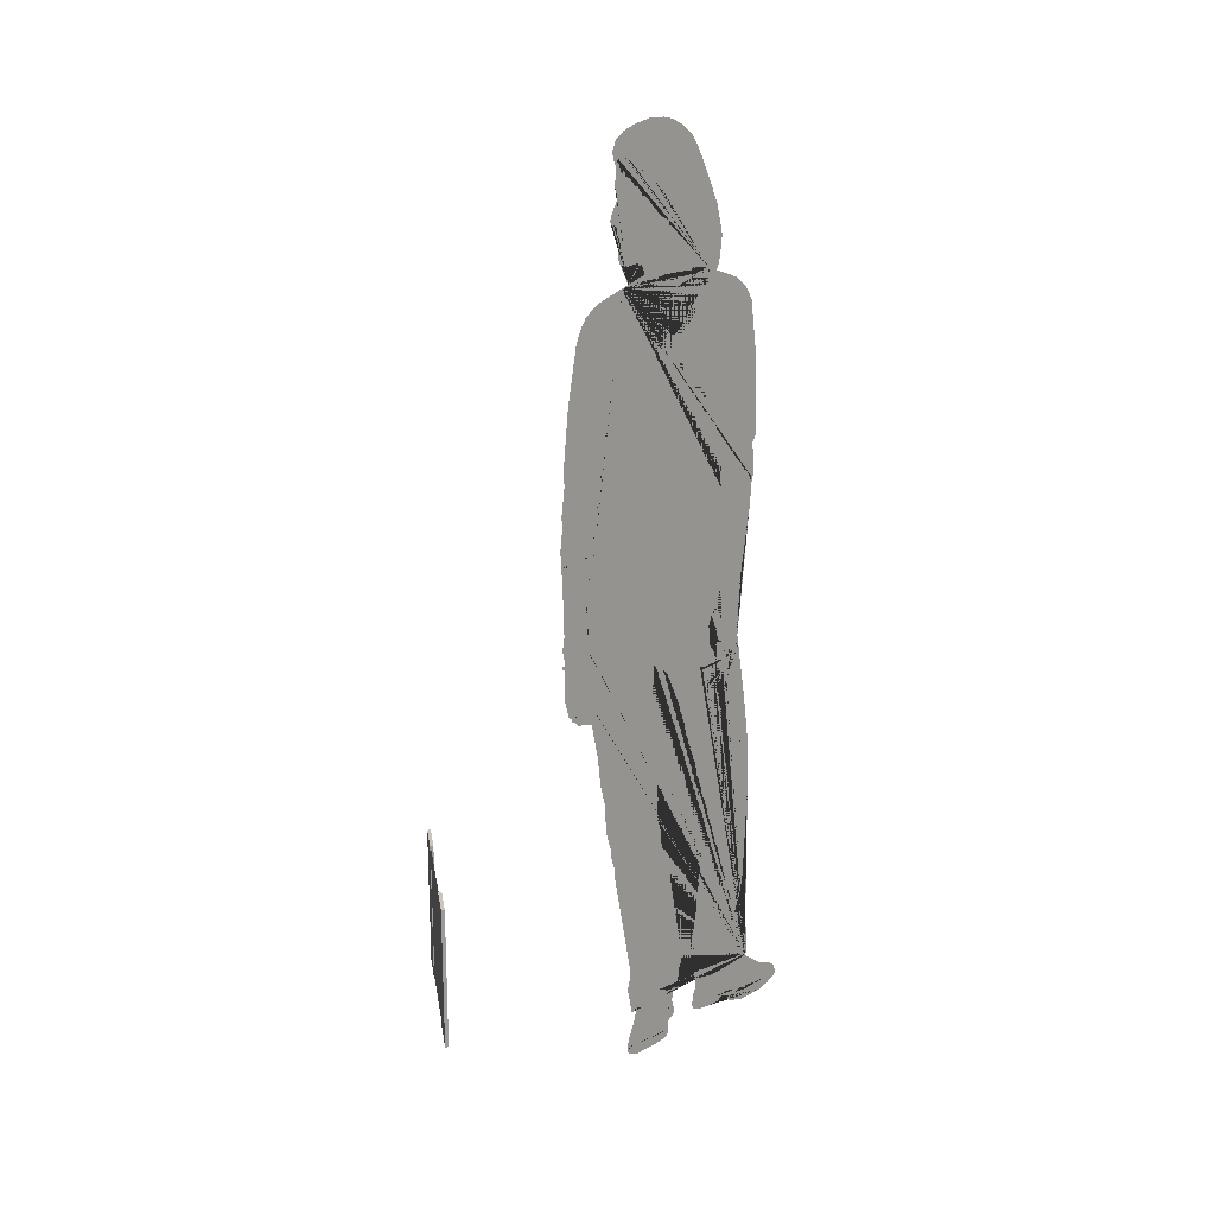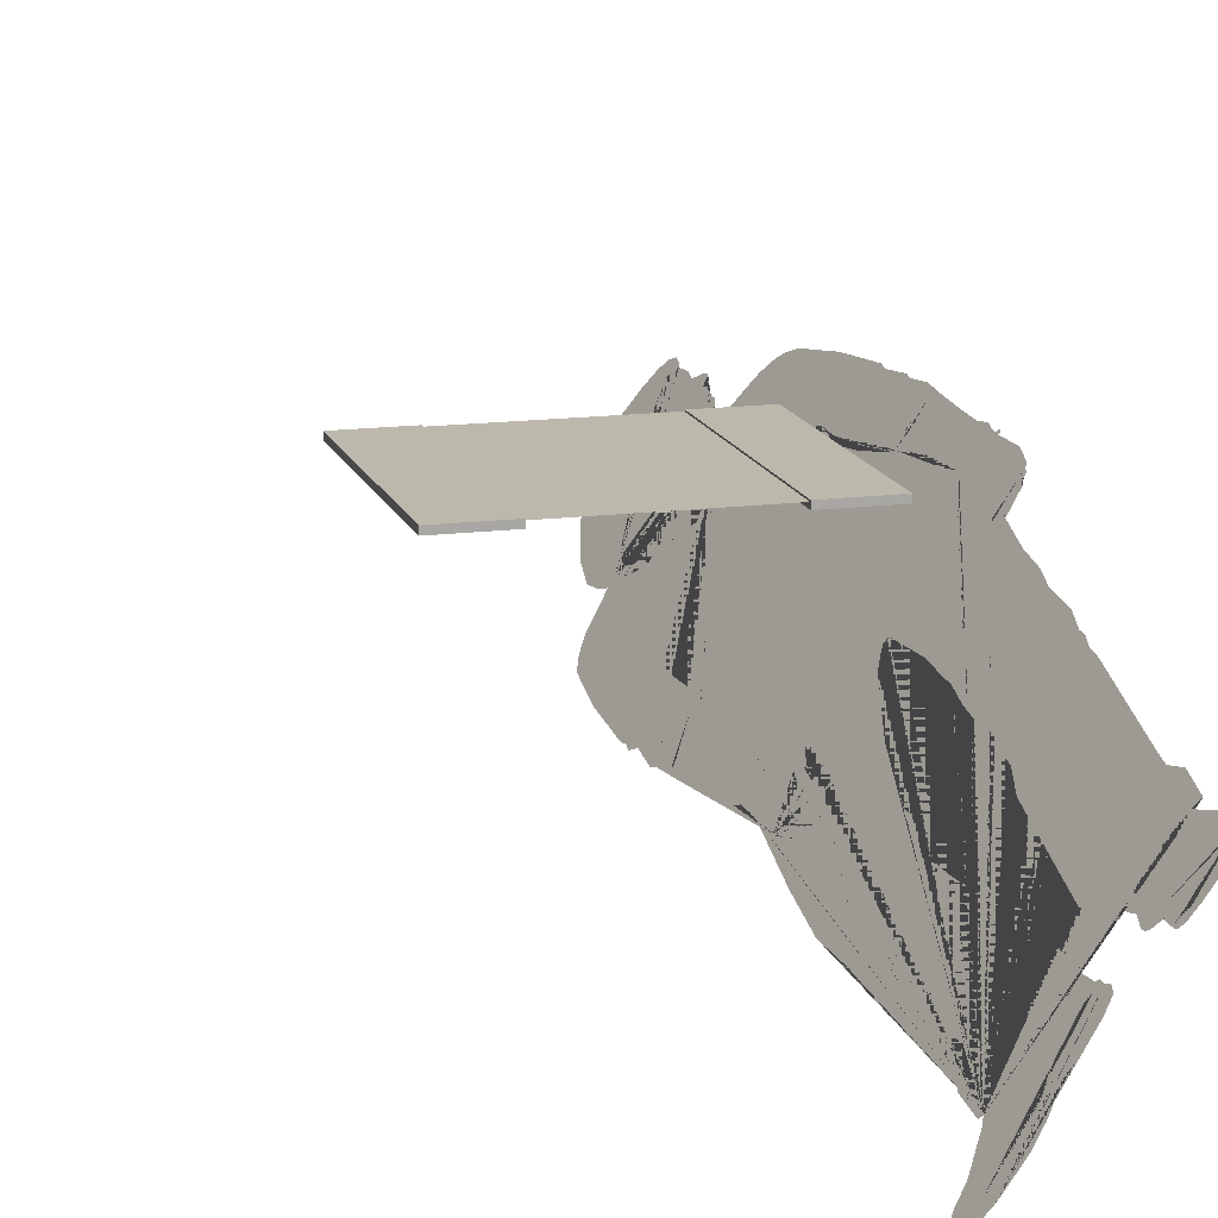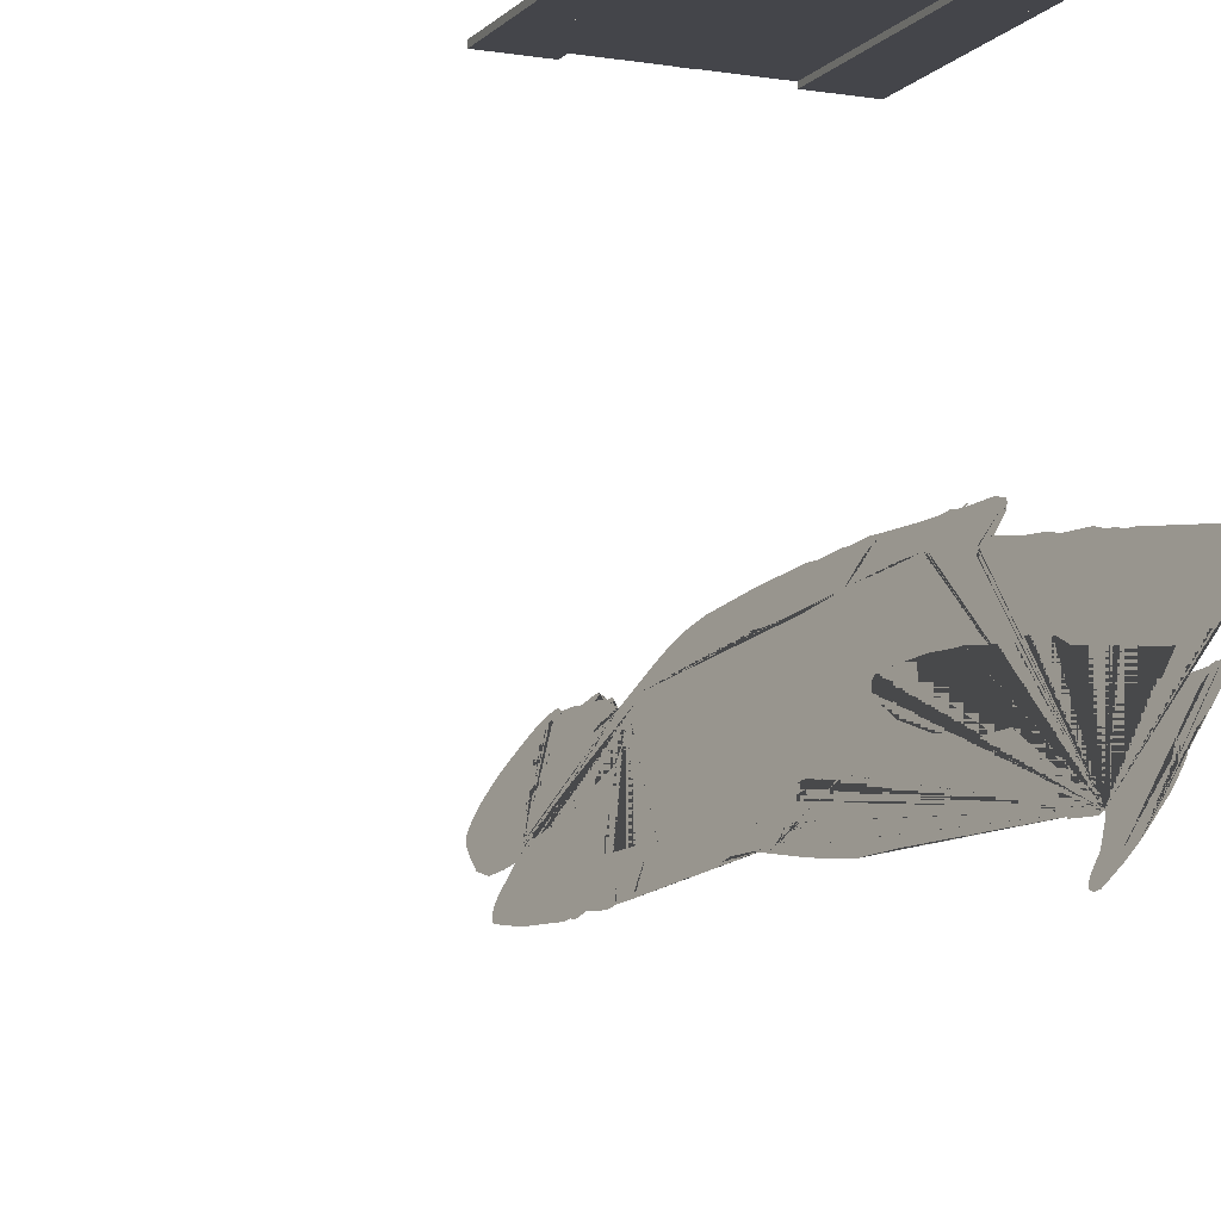
<metadata>
{"format":"obj","ext":"obj","renderer":"f3d","projection":"perspective","resolution":1024,"background":"white","views":[{"elev":20.5,"azim":81.3,"up":"+Y"},{"elev":14.7,"azim":-15.5,"up":"+Z"},{"elev":-9.2,"azim":-23.7,"up":"+Z"}]}
</metadata>
<code>
g Mesh1 Susan1 Model
v 14.74 41.36 -19.61
v 15 40.88 -19.25
v 14.94 39.58 -19.33
v 14.72 39.97 -19.64
v 14.41 40.24 -20.07
v 14.16 40.24 -20.43
v 13.77 40.06 -20.98
v 13.47 39.72 -21.41
v 13.34 39.27 -21.58
v 13.26 40.89 -21.7
v 13.34 41.33 -21.59
v 13.66 41.56 -21.13
v 14.05 41.62 -20.59
v 14.42 41.54 -20.07
f 1 2 3 4 5 6 7 8 9 10 11 12 13 14
v 20.5 56.23 -11.49
v 21.47 55.73 -10.12
v 21.85 55.48 -9.589
v 22.35 54.86 -8.883
v 22.56 54.31 -8.576
v 22.82 53.32 -8.215
v 23.25 49.34 -7.612
v 23.51 44.98 -7.236
v 23.45 44.36 -7.326
v 23.61 42.25 -7.102
v 23.56 41.7 -7.17
v 23.66 40.36 -7.036
v 23.4 40.74 -7.403
v 23 40.82 -7.964
v 22.57 40.73 -8.569
v 22.22 40.53 -9.066
v 21.9 40.11 -9.507
v 21.84 40.4 -9.604
v 21.69 42.52 -9.811
v 21.56 45.03 -9.989
v 21.6 46.43 -9.943
v 21.48 45.01 -10.1
v 21.47 43.76 -10.12
v 21.59 41.92 -9.957
v 21.98 38.97 -9.395
v 22.02 38.46 -9.345
v 22.06 38.55 -9.282
v 22.31 36.54 -8.929
v 22.36 35.21 -8.858
v 21.49 34.74 -10.09
v 20.07 34.27 -12.09
v 17.74 33.8 -15.38
v 15.99 33.86 -17.85
v 14.97 34.04 -19.29
v 14.89 35.57 -19.4
v 15.07 41.79 -19.14
v 15.08 42.08 -19.13
v 15.13 43.18 -19.07
v 15.13 44.9 -19.07
v 15.04 46.21 -19.2
v 15.02 44.7 -19.22
v 15.08 42.08 -19.13
v 15.07 41.79 -19.14
v 15 40.88 -19.25
v 13.15 41.5 -21.85
v 13.26 43.64 -21.7
v 13.07 44.27 -21.97
v 13.13 44.89 -21.89
v 13.08 45.37 -21.95
v 13.09 45.96 -21.94
v 13.21 50.04 -21.77
v 13.51 53.65 -21.35
v 13.78 54.46 -20.97
v 14.1 55.02 -20.52
v 14.41 55.42 -20.08
v 15.58 56.18 -18.43
v 15.61 56.16 -18.39
v 15.77 56.27 -18.16
v 15.98 56.5 -17.86
v 15.93 56.34 -17.94
v 15.93 55.92 -17.94
v 16 55.34 -17.83
v 16.14 54.87 -17.63
v 16.56 53.84 -17.04
v 17.1 52.78 -16.29
v 18.08 51.32 -14.9
v 18.88 52.25 -13.77
v 19.58 53.5 -12.79
v 20.15 54.76 -11.98
v 20.45 55.73 -11.55
f 15 16 17 18 19 20 21 22 23 24 25 26 27 28 29 30 31 32 33 34 35 36 37 38 39 40 41 42 43 44 45 46 47 48 49 3 2 50 51 52 53 54 55 56 57 58 1 14 13 12 11 10 59 60 61 62 63 64 65 66 67 68 69 70 71 72 73 74 75 76 77 78 79 80 81 82 83 84
v 23.68 40.02 -7.004
v 23.62 38.76 -7.079
v 23.36 39.12 -7.446
v 23 39.29 -7.964
v 22.71 39.29 -8.363
v 22.42 39.09 -8.773
v 22.19 38.8 -9.107
f 39 31 30 29 28 27 26 85 86 87 88 89 90 91 41 40
v 23.54 36.06 -7.193
v 23.51 34.12 -7.236
v 23.6 33.15 -7.109
v 23.52 32.53 -7.222
v 23.49 32.12 -7.264
v 22.33 32.84 -8.9
v 22.39 33.17 -8.821
f 41 91 90 89 88 87 86 92 93 94 95 96 97 98 43 42
v 23.61 32.03 -7.095
v 23.57 31.75 -7.151
v 23.49 31.81 -7.273
v 22.29 32.55 -8.955
v 22.22 32.6 -9.064
v 22.27 32.88 -8.993
f 96 99 100 101 102 103 104 97
v 23.19 28.2 -7.697
v 23.14 27.9 -7.767
v 22.9 27.78 -8.102
v 22.85 27.52 -8.177
v 22.1 27.18 -9.226
v 21.98 27.25 -9.393
v 21.91 27.18 -9.493
v 21.7 27.07 -9.795
v 21.69 27.07 -9.804
v 21.68 27.08 -9.821
v 21.66 27.1 -9.844
v 21.65 27.11 -9.871
v 21.63 27.13 -9.899
v 21.61 27.15 -9.925
v 21.59 27.16 -9.947
v 21.58 27.17 -9.962
v 21.58 27.18 -9.967
v 21.55 27.37 -10.01
v 21.55 27.4 -10
v 21.63 27.63 -9.892
v 21.81 27.74 -9.633
v 21.97 28.12 -9.42
v 21.84 27.93 -9.603
v 21.7 27.9 -9.798
v 21.61 28.08 -9.916
v 21.68 28.5 -9.819
v 21.68 29.24 -9.819
v 21.78 30.4 -9.679
v 21.92 31.54 -9.485
v 23.51 29.62 -7.24
v 23.3 28.29 -7.543
f 105 106 107 108 109 110 111 112 113 114 115 116 117 118 119 120 121 122 123 124 125 126 127 128 129 130 131 132 133 102 101 134 135
v 12.98 3.748 -22.09
v 12.86 3.874 -22.27
v 12.86 3.875 -22.27
v 12.94 5.955 -22.15
v 13.69 7.712 -21.09
v 13.42 9.111 -21.48
v 13.27 10.31 -21.68
v 13.21 12.15 -21.77
v 13.09 17.08 -21.95
v 13.13 17.46 -21.89
v 13.09 20.66 -21.94
v 13.41 24.73 -21.49
v 13.98 30.44 -20.69
v 13.98 30.32 -20.69
v 13.87 28.66 -20.84
v 13.88 28.04 -20.83
v 14.01 26.88 -20.64
v 14.11 26.79 -20.5
v 14.21 26.96 -20.36
v 14.37 26.18 -20.14
v 14.45 25.98 -20.03
v 14.54 25.98 -19.9
v 14.65 26.06 -19.75
v 14.66 26.35 -19.72
v 14.8 25.82 -19.53
v 14.91 25.7 -19.38
v 15.05 25.78 -19.18
v 15.1 26.1 -19.11
v 15.04 26.59 -19.2
v 14.79 27.75 -19.55
v 14.79 28.43 -19.55
v 14.94 27.67 -19.33
v 15.5 26.57 -18.54
v 15.6 26.55 -18.4
v 15.69 26.65 -18.27
v 15.69 26.97 -18.28
v 15.32 28.11 -18.8
v 15.2 28.93 -18.97
v 15.19 29.63 -18.98
v 15.28 30.12 -18.85
v 15.37 30 -18.72
v 15.48 29.48 -18.57
v 15.56 28.91 -18.46
v 15.72 28.32 -18.23
v 15.9 28.16 -17.98
v 16.05 28.2 -17.76
v 16.08 28.41 -17.72
v 15.98 29.44 -17.86
v 15.8 30.43 -18.12
v 15.47 32.03 -18.59
v 15.18 32.58 -18.99
v 14.98 33.8 -19.27
v 21.78 24.54 -9.682
v 21.64 22.44 -9.883
v 21.42 21.03 -10.19
v 21.31 18.61 -10.34
v 21.07 17.26 -10.69
v 21.05 16.67 -10.71
v 20.89 15.82 -10.94
v 20.85 14.96 -11
v 20.03 7.731 -12.14
v 19.94 6.787 -12.27
v 20.1 5.61 -12.05
v 19.86 3.62 -12.39
v 19.57 3.849 -12.81
v 18.83 4.327 -13.84
v 18.22 4.425 -14.71
v 17.61 4.04 -15.57
v 17.41 3.862 -15.85
v 17.21 3.684 -16.13
v 17.11 3.951 -16.27
v 17.14 4.416 -16.23
v 17.11 5.167 -16.26
v 16.96 5.86 -16.49
v 16.94 6.318 -16.51
v 17.79 14.12 -15.31
v 18.19 15.76 -14.75
v 18.28 17.3 -14.61
v 18.47 18.14 -14.35
v 18.43 19.63 -14.41
v 18.53 21.43 -14.26
v 18.73 23.24 -13.98
v 18.73 23.98 -13.98
v 18.82 26.04 -13.85
v 18.82 26.16 -13.85
v 18.72 29.81 -14
v 18.52 29.83 -14.28
v 18.35 29.58 -14.52
v 17.94 28.75 -15.1
v 16.96 24.94 -16.48
v 16.22 20.77 -17.53
v 16.14 19.2 -17.64
v 15.72 16.97 -18.23
v 15.81 16.23 -18.11
v 15.81 15.02 -18.11
v 15.91 12.54 -17.96
v 16.1 9.336 -17.7
v 16.31 7.177 -17.39
v 16.13 5.69 -17.66
v 16.13 4.453 -17.66
v 16.18 4.073 -17.59
v 16.06 3.843 -17.75
v 16 3.727 -17.84
v 15.02 3.38 -19.22
v 13.12 3.611 -21.89
f 136 137 138 139 140 141 142 143 144 145 146 147 148 149 150 151 152 153 154 155 156 157 158 159 160 161 162 163 164 165 166 167 168 169 170 171 172 173 174 175 176 177 178 179 180 181 182 183 184 185 186 187 48 47 46 45 44 43 98 97 104 103 102 133 132 131 130 129 128 127 126 125 124 123 122 121 120 119 118 117 116 115 114 113 112 111 110 109 188 189 190 191 192 193 194 195 196 197 198 199 200 201 202 203 204 205 206 207 208 209 210 211 212 213 214 215 216 217 218 219 220 221 222 223 224 225 226 227 228 229 230 231 232 233 234 235 236 237 238 239 240
v 14 28.45 -20.66
v 14 28.03 -20.66
v 13.98 32.3 -20.69
v 13.85 32.78 -20.86
v 13.82 33.26 -20.91
v 13.82 33.89 -20.91
v 14.32 27.66 -20.2
v 14.29 28.47 -20.25
v 14.28 28.68 -20.26
v 14 28.68 -20.66
f 241 242 154 153 152 151 150 149 148 243 244 245 246 9 8 7 6 5 4 3 49 48 187 186 185 184 183 182 181 180 179 178 177 176 175 174 173 172 171 170 169 168 167 166 165 164 163 162 161 160 159 247 248 249 250
f 159 158 157 156 155 154 242 241 248 247
f 248 241 250 249
v 17.77 1.903 -15.34
v 17.73 2.408 -15.39
v 17.5 2.952 -15.71
v 17.42 3.456 -15.83
v 19.74 2.813 -12.57
v 19.99 1.686 -12.21
v 20.04 1.359 -12.13
v 19.69 0.9339 -12.63
v 19.52 0.9004 -12.87
v 19.46 1.053 -12.95
v 19.35 1.112 -13.11
v 18.59 1.043 -14.19
v 18.5 0.9636 -14.31
v 18.46 0.8183 -14.37
v 18.14 0.835 -14.81
v 17.72 1.132 -15.41
v 17.75 1.349 -15.37
v 17.78 1.74 -15.32
f 251 252 253 254 204 203 202 201 200 255 256 257 258 259 260 261 262 263 264 265 266 267 268
v 17.43 2.571 -15.82
f 252 251 269 253
v 17.44 1.686 -15.81
v 17.36 1.874 -15.91
v 17.35 2.19 -15.93
f 267 270 271 272 269 251 268
v 20.12 1.161 -12.03
v 20.12 0.8943 -12.03
v 19.84 0.5877 -12.42
v 19.63 0.6174 -12.71
f 257 273 274 275 276 259 258
v 20.12 0.6075 -12.03
v 20.03 0.4001 -12.15
v 19.62 -1.421e-14 -12.74
v 18.42 -1.421e-14 -14.42
v 18 0.09315 -15.01
v 17.78 0.2514 -15.33
v 17.72 0.4393 -15.41
v 17.72 0.6767 -15.41
v 18.21 0.3998 -14.72
v 18.38 0.6075 -14.48
f 274 277 278 279 280 281 282 283 284 285 286 264 263 262 261 260 259 276 275
f 284 266 265 264 286 285
v 16.11 2.692 -17.68
v 15.92 2.408 -17.95
v 15.26 2.056 -18.88
v 14.66 1.911 -19.73
v 14.08 1.507 -20.54
v 13.46 0.8217 -21.42
v 12.77 0.6931 -22.39
v 11.81 0.7859 -23.75
v 11.62 1.188 -24.01
v 11.13 1.527 -24.71
v 11.2 1.687 -24.61
v 11.41 1.925 -24.31
v 11.97 2.276 -23.52
v 12.85 3.426 -22.28
f 237 287 288 289 290 291 292 293 294 295 296 297 298 299 300 136 240 239 238
v 16.11 2.686 -17.68
v 16.21 2.53 -17.55
v 16.2 2.144 -17.56
v 15.84 1.87 -18.07
v 15.23 1.652 -18.92
v 14.84 1.347 -19.48
v 14.32 1.407 -20.2
v 13.73 0.6924 -21.03
v 13.37 0.4813 -21.54
v 12.45 0.3925 -22.85
v 11.98 0.4089 -23.5
f 294 293 292 291 290 289 288 287 301 302 303 304 305 306 307 308 309 310 311
v 12.02 0.01748 -23.45
v 11.54 0.2175 -24.13
v 11.02 0.6267 -24.86
v 10.99 1.014 -24.91
v 11.05 1.367 -24.81
v 16.27 1.746 -17.46
v 16.17 1.316 -17.59
v 15.74 1.017 -18.2
v 15.04 0.8602 -19.19
v 14.64 0.8784 -19.76
v 14.49 1.083 -19.97
v 14.35 1.168 -20.16
v 14.18 0.9489 -20.41
v 13.94 0.4549 -20.74
v 13.7 0.2681 -21.09
v 13.11 -1.421e-14 -21.92
v 12.19 -1.421e-14 -23.21
f 312 313 314 315 316 296 295 294 311 310 309 308 307 306 305 304 303 317 318 319 320 321 322 323 324 325 326 327 328
v 15.46 56.27 -18.6
v 15.34 57.01 -18.77
v 15.24 58.45 -18.9
v 15.53 60.49 -18.49
v 16.22 63.04 -17.53
v 16.69 64.6 -16.86
v 17 65.29 -16.43
v 17.44 65.87 -15.81
v 17.96 66.31 -15.07
v 18.39 66.51 -14.47
v 19.08 66.6 -13.49
v 19.89 66.35 -12.35
v 20.47 66 -11.53
v 20.85 65.54 -10.99
v 21.02 64.85 -10.75
v 20.96 64.38 -10.83
v 20.84 63.89 -11
v 20.82 64.14 -11.04
v 20.74 64.32 -11.14
v 20.63 64.49 -11.3
v 20.56 64.55 -11.4
v 20.48 64.57 -11.52
v 20.4 64.53 -11.63
v 20.12 64.13 -12.02
v 19.87 63.86 -12.37
v 19.59 63.56 -12.77
v 19.28 63.23 -13.21
v 18.96 62.83 -13.67
v 18.64 62.34 -14.11
v 18.35 61.74 -14.52
v 18.1 61 -14.88
v 17.95 60.34 -15.09
v 17.9 59.96 -15.15
v 17.92 59.45 -15.13
v 17.97 59.12 -15.06
v 18.31 57.95 -14.58
v 18.38 57.71 -14.48
v 18.46 57.26 -14.36
v 18.5 56.88 -14.31
v 18.5 56.71 -14.32
v 18.48 56.56 -14.34
v 18.39 56.32 -14.47
v 18.22 56.17 -14.71
v 18.12 56.13 -14.85
v 17.94 56.1 -15.1
v 17.81 56.12 -15.29
v 17.69 56.17 -15.45
v 17.64 56.14 -15.53
v 17.59 56.02 -15.59
v 17.56 55.77 -15.63
v 17.56 55.58 -15.64
v 17.35 55.65 -15.94
v 17 55.97 -16.43
v 16.67 56.38 -16.89
v 16.45 56.93 -17.2
v 16.43 56.93 -17.22
v 16.29 56.79 -17.43
f 73 72 71 70 329 330 331 332 333 334 335 336 337 338 339 340 341 342 343 344 345 346 347 348 349 350 351 352 353 354 355 356 357 358 359 360 361 362 363 364 365 366 367 368 369 370 371 372 373 374 375 376 377 378 379 380 381 382 383 384 385
v 20.21 56.39 -11.9
v 20.17 55.89 -11.95
v 19.9 55.01 -12.34
v 19.36 53.83 -13.1
v 18.69 52.63 -14.03
v 18.1 51.95 -14.87
v 17.3 53.13 -16
v 16.79 54.15 -16.72
v 16.39 55.13 -17.28
v 16.28 55.51 -17.45
v 16.22 55.98 -17.53
v 16.22 56.2 -17.53
v 16.22 56.45 -17.53
v 20.89 62.88 -10.94
v 20.88 62.56 -10.95
v 20.81 62.23 -11.05
v 20.8 61.83 -11.07
v 21.09 60.84 -10.65
v 21.13 60.57 -10.59
v 21.04 60.34 -10.72
v 20.87 60.23 -10.96
v 20.79 60.22 -11.08
v 20.86 59.66 -10.98
v 20.82 59.48 -11.03
v 20.76 59.34 -11.11
v 20.81 59.13 -11.05
v 20.74 58.83 -11.15
v 20.72 58.59 -11.18
v 20.72 58.56 -11.18
v 20.74 58.18 -11.14
v 20.63 57.76 -11.3
v 20.37 57.53 -11.67
v 20.01 57.57 -12.17
v 19.66 57.66 -12.68
v 19.51 57.46 -12.88
v 19.36 56.83 -13.09
f 386 387 388 389 390 391 392 393 394 395 396 397 398 385 384 383 382 381 380 379 378 377 376 375 374 373 372 371 370 369 368 367 366 365 364 363 362 361 360 359 358 357 356 355 354 353 352 351 350 349 348 347 346 345 399 400 401 402 403 404 405 406 407 408 409 410 411 412 413 414 415 416 417 418 419 420 421
f 83 82 81 80 79 78 77 76 75 74 73 385 398 397 396 395 394 393 392 391 390 389 388 387 386 15 84
g Mesh2 Model
v -0.2112 1.571 -0.05446
v 0.2112 1.571 -0.05446
v 0.2112 0.4285 -0.05446
f 422 423 424
v -0.2112 0.4285 -0.05446
f 422 424 425
g Mesh3 Model
v -6.877 0 0.142
v -6.877 2 0.142
v -6.877 2 -0.142
f 426 427 428
v -3.971 0 0.142
f 427 426 429
v -6.877 0 -0.142
f 429 426 430
v -3.971 0 -0.142
f 429 426 431
v -3.971 -2 0.142
f 426 432 429
v -6.877 -2 0.142
f 426 433 432
f 433 426 430
f 426 428 430
v -3.971 2 -0.142
f 434 430 428
f 434 431 430
v -3.971 2 0.142
f 431 434 435
f 427 435 434
f 427 429 435
f 431 435 429
f 429 430 431
f 431 426 430
v -6.877 -2 -0.142
f 431 436 430
v -3.971 -2 -0.142
f 431 437 436
f 437 431 429
f 437 429 432
f 432 436 437
f 432 433 436
f 432 433 437
v -3.971 -4 0.142
f 433 438 432
v -6.877 -4 0.142
f 433 439 438
f 439 433 436
f 433 430 436
f 437 433 436
v -6.877 -4 -0.142
f 437 440 436
v -3.971 -4 -0.142
f 437 441 440
f 441 437 432
f 441 432 438
f 438 440 441
f 438 439 440
f 438 439 441
v -3.971 -6 0.142
f 439 442 438
v -6.877 -6 0.142
f 439 443 442
f 443 439 440
f 439 436 440
f 441 439 440
v -6.877 -6 -0.142
f 441 444 440
v -3.971 -6 -0.142
f 441 445 444
f 445 441 438
f 445 438 442
f 442 444 445
f 442 443 444
f 443 440 444
f 427 435 428
v -6.877 4 0.142
f 446 427 435
v -6.877 4 -0.142
f 427 446 447
v -6.877 6 -0.142
f 446 448 447
v -6.877 6 0.142
f 446 449 448
v -3.971 4 0.142
f 449 446 450
f 450 446 447
v -3.971 4 -0.142
f 450 446 451
f 446 435 450
f 434 450 435
f 434 451 450
f 451 434 428
f 427 434 428
f 428 435 434
f 427 447 428
f 451 428 447
f 450 447 451
v -3.971 6 -0.142
f 452 451 447
v -3.971 6 0.142
f 451 452 453
f 449 453 452
f 449 450 453
f 451 453 450
f 449 452 448
f 452 447 448
f 451 446 447
g Mesh4 Model
v 3.982 0 0.142
v 3.982 2 0.142
v 3.982 2 -0.142
f 454 455 456
v 6.888 0 0.142
f 455 454 457
v 3.982 0 -0.142
f 457 454 458
v 6.888 0 -0.142
f 457 454 459
v 6.888 -2 0.142
f 454 460 457
v 3.982 -2 0.142
f 454 461 460
f 461 454 458
f 454 456 458
v 6.888 2 -0.142
f 462 458 456
f 462 459 458
v 6.888 2 0.142
f 459 462 463
f 455 463 462
f 455 457 463
f 459 463 457
f 457 458 459
f 459 454 458
v 3.982 -2 -0.142
f 459 464 458
v 6.888 -2 -0.142
f 459 465 464
f 465 459 457
f 465 457 460
f 460 464 465
f 460 461 464
f 460 461 465
v 6.888 -4 0.142
f 461 466 460
v 3.982 -4 0.142
f 461 467 466
f 467 461 464
f 461 458 464
f 465 461 464
v 3.982 -4 -0.142
f 465 468 464
v 6.888 -4 -0.142
f 465 469 468
f 469 465 460
f 469 460 466
f 466 468 469
f 466 467 468
f 466 467 469
v 6.888 -6 0.142
f 467 470 466
v 3.982 -6 0.142
f 467 471 470
f 471 467 468
f 467 464 468
f 469 467 468
v 3.982 -6 -0.142
f 469 472 468
v 6.888 -6 -0.142
f 469 473 472
f 473 469 466
f 473 466 470
f 470 472 473
f 470 471 472
f 471 468 472
f 455 463 456
v 3.982 4 0.142
f 474 455 463
v 3.982 4 -0.142
f 455 474 475
v 3.982 6 -0.142
f 474 476 475
v 3.982 6 0.142
f 474 477 476
v 6.888 4 0.142
f 477 474 478
f 478 474 475
v 6.888 4 -0.142
f 478 474 479
f 474 463 478
f 462 478 463
f 462 479 478
f 479 462 456
f 455 462 456
f 456 463 462
f 455 475 456
f 479 456 475
f 478 475 479
v 6.888 6 -0.142
f 480 479 475
v 6.888 6 0.142
f 479 480 481
f 477 481 480
f 477 478 481
f 479 481 478
f 477 480 476
f 480 475 476
f 479 474 475
g Mesh5 Model
v -3.962 2 0.09251
v 3.962 2 0.09251
v 3.962 0 0.09251
f 482 483 484
v -3.962 4 0.09251
f 485 483 482
v 3.962 4 0.09251
f 485 486 483
v -3.962 6 0.09251
f 487 486 485
v 3.962 6 0.09251
f 487 488 486
v -3.962 0 0.09251
f 482 484 489
v 3.962 -2 0.09251
f 489 484 490
v -3.962 -2 0.09251
f 489 490 491
v 3.962 -4 0.09251
f 491 490 492
v -3.962 -4 0.09251
f 491 492 493
v 3.962 -6 0.09251
f 493 492 494
v -3.962 -6 0.09251
f 493 494 495
g Mesh6 Model
v -0.2112 -0.4285 -0.05446
v 0.2112 -0.4285 -0.05446
v 0.2112 -1.571 -0.05446
f 496 497 498
v -0.2112 -1.571 -0.05446
f 496 498 499
g Mesh7 Model
v -0.2112 -2.429 -0.05446
v 0.2112 -2.429 -0.05446
v 0.2112 -3.571 -0.05446
f 500 501 502
v -0.2112 -3.571 -0.05446
f 500 502 503
g Mesh8 Model
v -0.2112 -4.429 -0.05446
v 0.2112 -4.429 -0.05446
v 0.2112 -5.571 -0.05446
f 504 505 506
v -0.2112 -5.571 -0.05446
f 504 506 507
g Mesh9 Model
v -0.2112 5.571 -0.05446
v 0.2112 5.571 -0.05446
v 0.2112 4.429 -0.05446
f 508 509 510
v -0.2112 4.429 -0.05446
f 508 510 511
g Mesh10 Model
v -0.2112 3.571 -0.05446
v 0.2112 3.571 -0.05446
v 0.2112 2.429 -0.05446
f 512 513 514
v -0.2112 2.429 -0.05446
f 512 514 515

</code>
